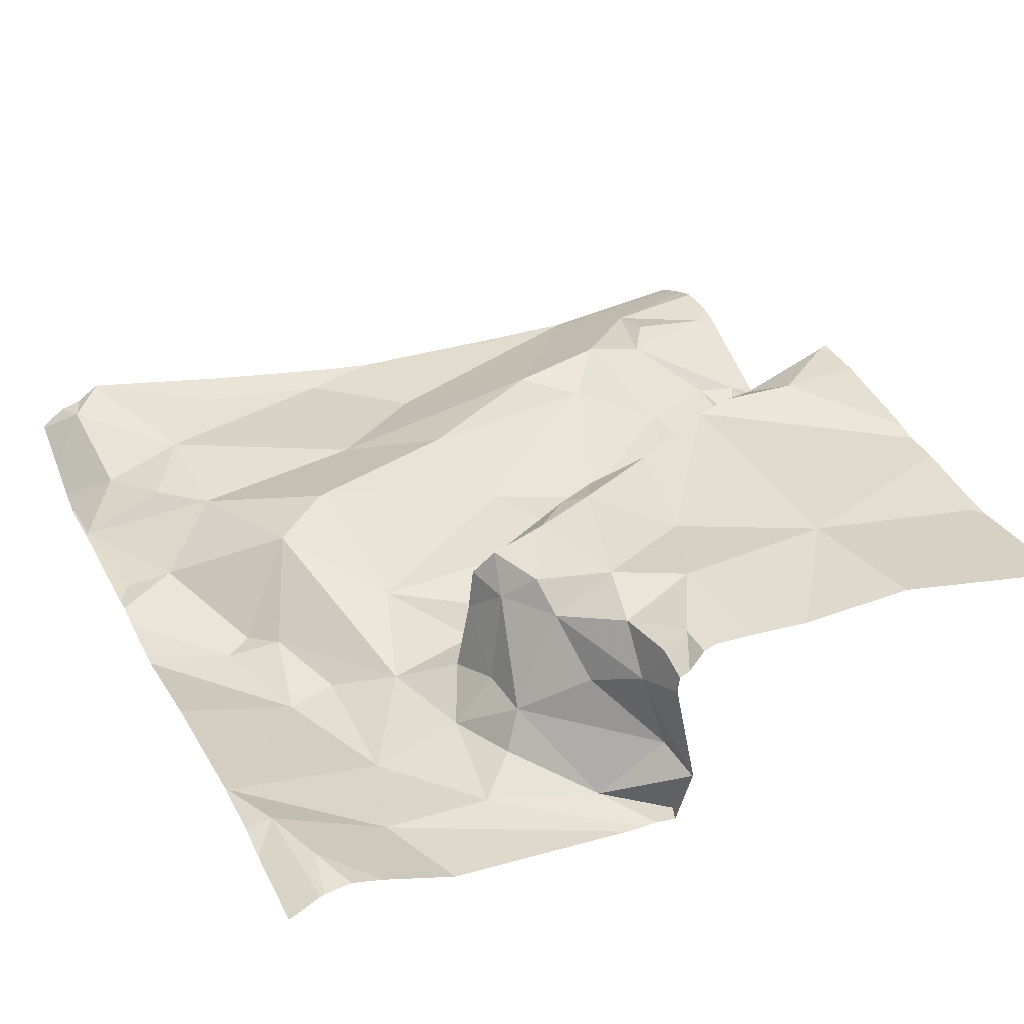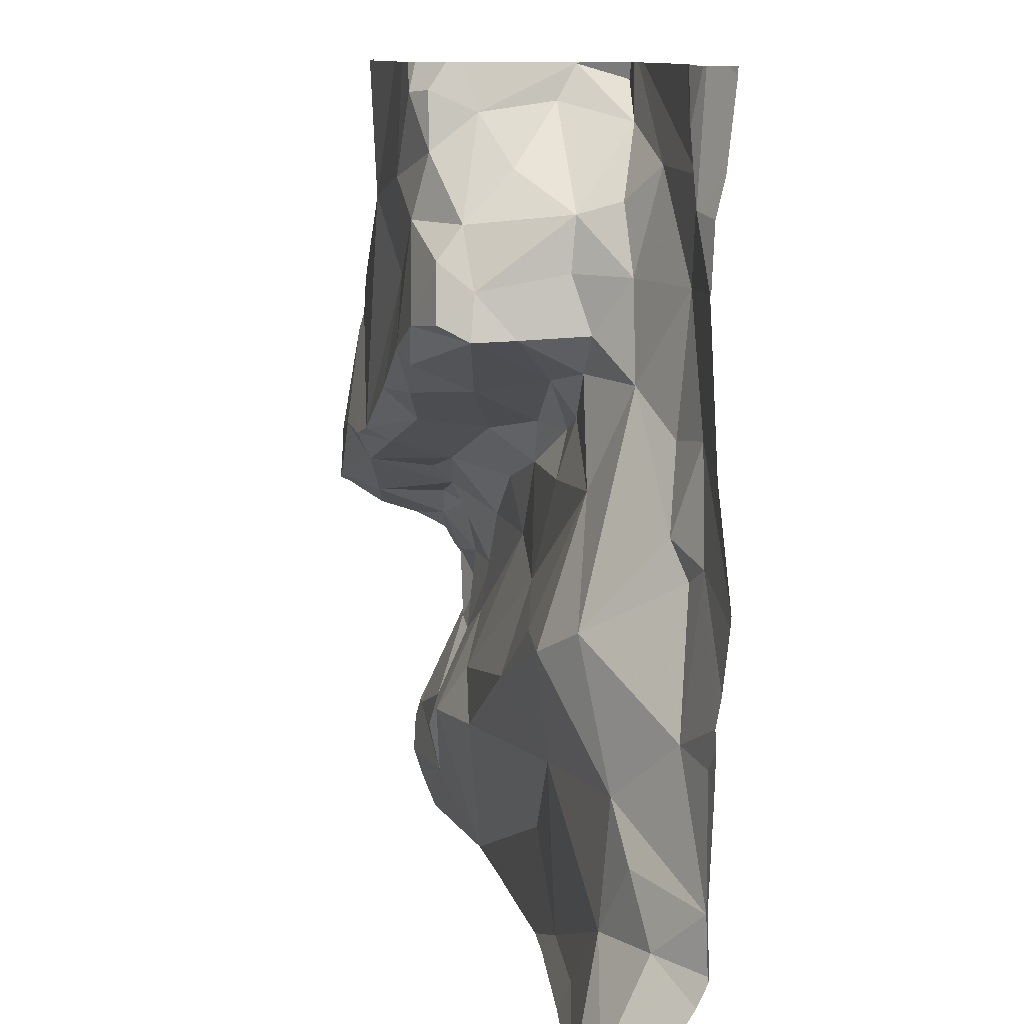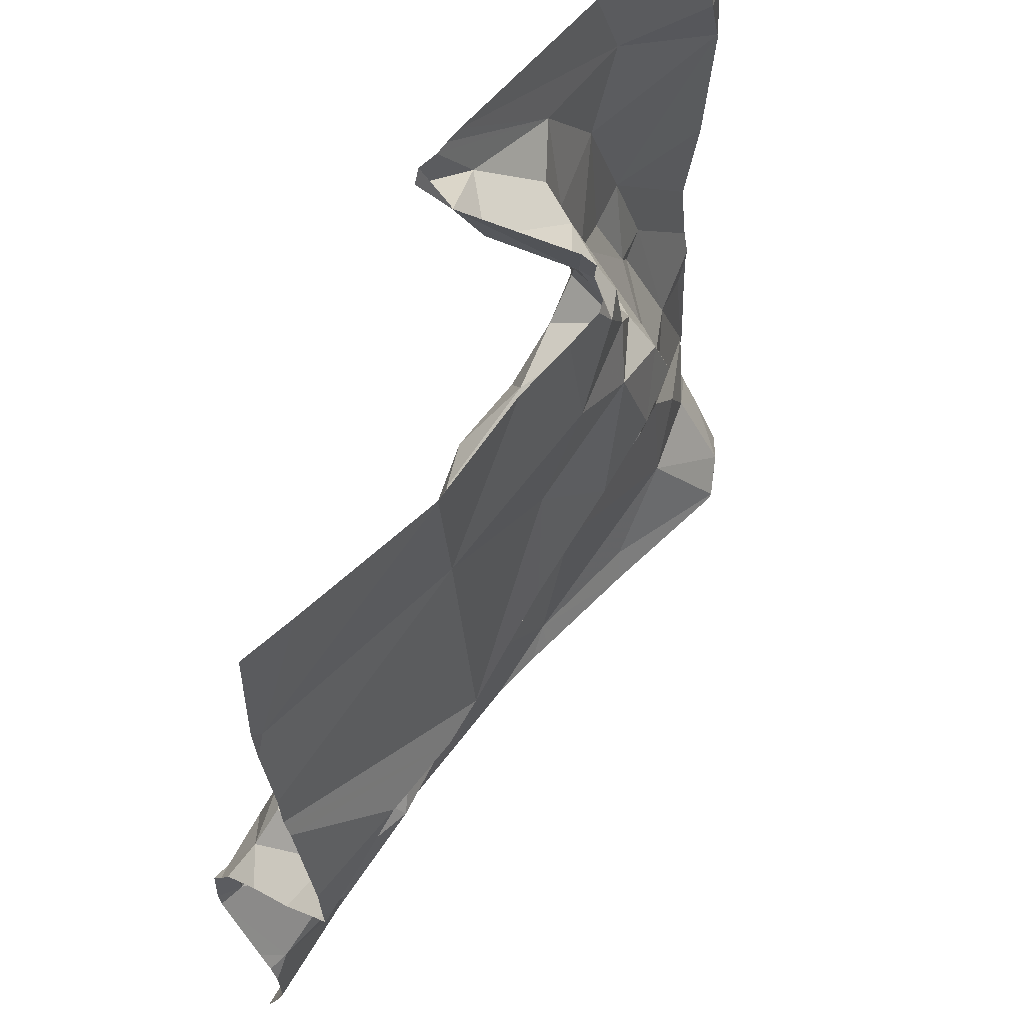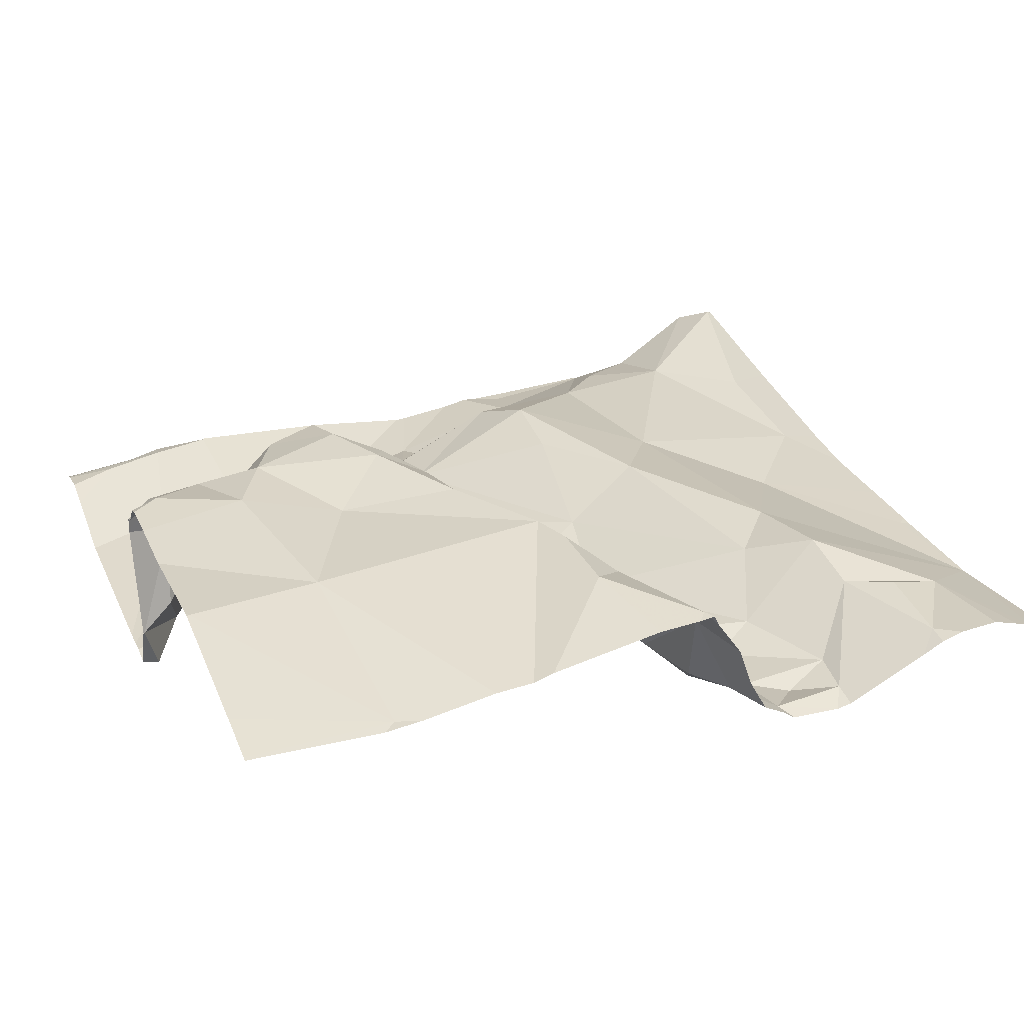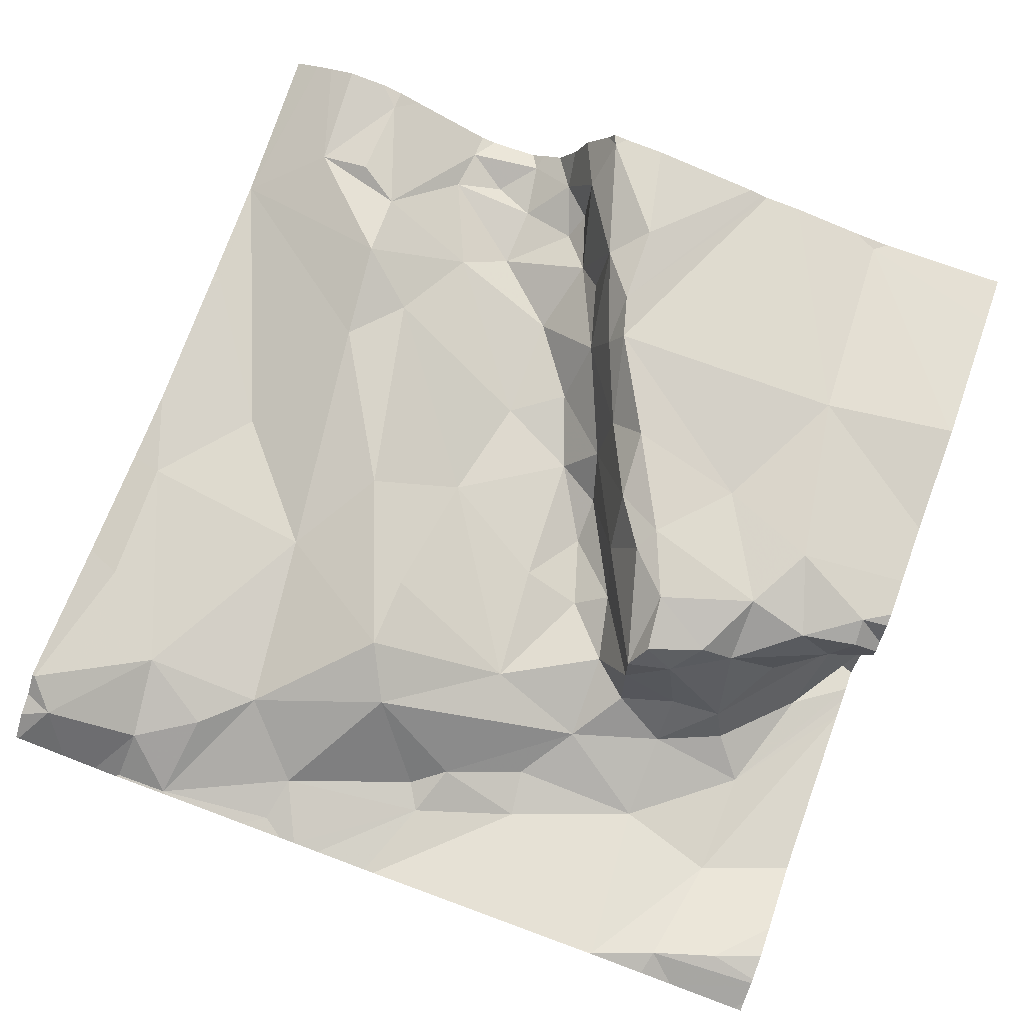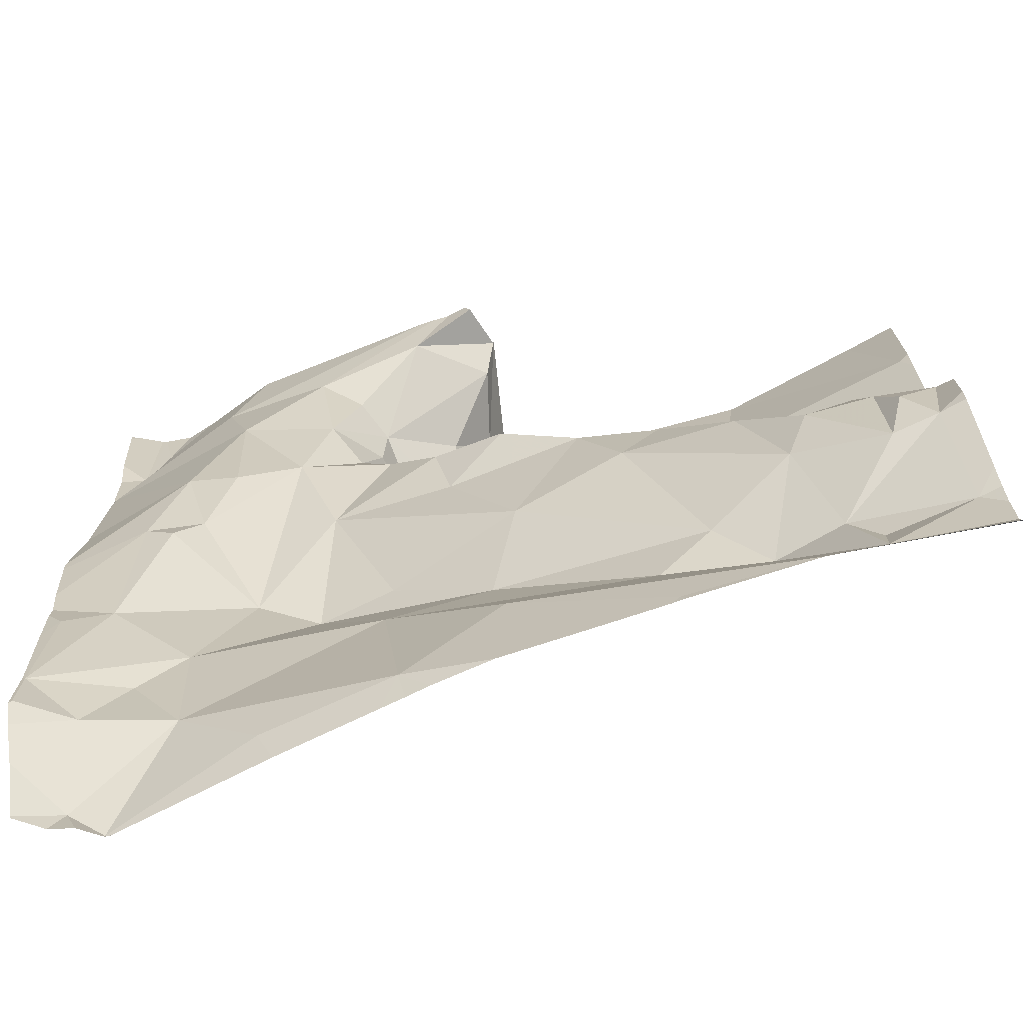
<metadata>
{"format":"obj","ext":"obj","renderer":"f3d","projection":"perspective","resolution":1024,"background":"white","views":[{"elev":32.8,"azim":154.9,"up":"+Z"},{"elev":10.8,"azim":77.0,"up":"+Y"},{"elev":59.4,"azim":-54.6,"up":"+Y"},{"elev":29.0,"azim":-112.0,"up":"+Z"},{"elev":77.3,"azim":110.2,"up":"+Z"},{"elev":-71.6,"azim":-162.3,"up":"+Y"}]}
</metadata>
<code>
v -117.2 279.8 501.3
v -116.3 279.7 501.1
v -117.2 279.7 501.2
v -117.2 279.8 501.3
v -117.1 279.8 501.2
v -117.1 279.9 501.3
v -117.1 279.8 501.3
v -117.2 279.7 501.1
v -117.1 279.7 501.1
v -117.2 279.6 501.1
v -116.3 279.7 501.1
v -116.3 280.1 501.1
v -116.3 279.7 501.1
v -117.2 279.6 501.1
v -116.3 280.3 501.1
v -116.3 280.2 501.1
v -117.1 279.5 501.2
v -117.1 279.4 501.2
v -117.2 279.5 501.2
v -117.1 279.8 501.2
v -117.1 279.6 501.1
v -117.1 279.5 501.2
v -116.3 280.2 501.1
v -116.3 280.1 501.1
v -117.1 279.8 501.2
v -117.1 279.7 501.1
v -117 279.6 501.2
v -116.3 279.9 501.1
v -116.3 279.8 501.1
v -117 279.9 501.3
v -116.3 279.8 501.1
v -117 280.1 501.3
v -117.2 280.1 501.2
v -117 279.3 501.2
v -116.3 280.3 501.1
v -117 280.3 501.3
v -116.3 280.3 501.1
v -116.5 280.2 501.1
v -116.6 280.2 501.1
v -116.7 280.2 501.1
v -116.3 280.2 501.1
v -116.7 280.3 501.1
v -116.6 280 501.1
v -116.6 280.1 501.2
v -116.5 280.1 501.1
v -116.3 280.2 501.1
v -116.3 280.1 501.1
v -116.4 280.2 501.1
v -117 279.8 501.1
v -116.7 279.6 501.2
v -116.6 279.6 501.2
v -116.9 279.5 501.2
v -116.4 279.5 501.2
v -116.4 279.6 501.2
v -116.3 279.5 501.1
v -116.5 280 501.1
v -116.6 279.9 501.1
v -116.6 280 501.1
v -116.6 280.1 501.1
v -116.9 279.8 501.1
v -116.9 279.8 501.1
v -116.4 279.8 501.1
v -116.3 279.7 501.1
v -116.4 279.8 501.1
v -116.9 279.9 501.3
v -116.8 279.9 501.3
v -116.9 279.9 501.3
v -116.7 279.3 501.2
v -116.4 279.9 501.1
v -117.1 279.8 501.2
v -117.2 280.3 501.3
v -117 280.3 501.3
v -116.6 279.4 501.2
v -116.4 280.1 501.1
v -116.7 279.9 501.1
v -116.9 279.9 501.2
v -116.6 280.1 501.3
v -116.6 280.1 501.3
v -116.6 280.1 501.3
v -116.3 279.5 501.1
v -116.4 279.5 501.2
v -116.7 279.9 501.1
v -116.7 280.3 501.1
v -116.7 280.3 501.1
v -116.4 279.9 501.1
v -116.5 279.8 501.2
v -116.6 279.7 501.2
v -116.5 279.7 501.2
v -117 279.8 501.2
v -116.5 279.4 501.2
v -116.7 280 501.2
v -116.3 279.4 501.2
v -116.3 279.3 501.2
v -116.7 280.3 501.1
v -116.7 280 501.2
v -116.7 279.5 501.2
v -117 279.5 501.2
v -116.9 279.6 501.2
v -116.5 279.9 501.1
v -116.7 280.3 501.1
v -116.6 280 501.2
v -116.7 280.1 501.3
v -116.8 280.1 501.3
v -117 279.9 501.3
v -116.6 280 501.3
v -116.8 279.9 501.1
v -116.8 279.9 501.1
v -116.8 279.9 501.1
v -116.7 280 501.3
v -116.6 280 501.3
v -116.7 280 501.3
v -116.7 280.2 501.2
v -116.7 280.3 501.3
v -116.7 280.2 501.2
v -116.8 279.7 501.2
v -116.9 279.4 501.2
v -117 279.9 501.3
v -116.7 280.3 501.3
v -116.8 280 501.3
v -116.8 280.2 501.3
v -116.7 280.2 501.3
v -116.5 280.3 501.1
v -116.6 279.3 501.2
v -116.3 279.3 501.2
v -116.9 279.3 501.2
v -116.3 279.5 501.1
v -116.5 279.3 501.2
v -116.6 279.3 501.2
v -116.3 279.3 501.2
v -116.7 279.3 501.2
v -116.9 279.3 501.2
v -116.3 279.7 501.1
v -116.8 279.3 501.2
v -117 279.3 501.2
v -117 279.3 501.2
v -117.2 279.8 501.3
v -117.2 279.8 501.3
v -117.2 279.8 501.3
v -117.2 279.8 501.3
v -117.2 279.7 501.2
v -117.2 279.6 501.1
v -117.2 279.6 501.1
v -117.2 279.5 501.2
v -117.2 279.5 501.2
v -117.2 279.7 501.2
v -117.2 279.7 501.2
v -117.2 279.7 501.1
v -117.2 279.7 501.1
v -117.2 279.5 501.2
v -117.2 280.1 501.2
v -117.2 280 501.3
v -117.2 280 501.3
v -117.2 279.4 501.2
v -117.2 279.4 501.2
v -117.2 279.4 501.2
v -116.3 280.3 501.1
v -116.3 280.3 501.1
v -117.2 280.1 501.2
v -117.2 280 501.3
v -117.2 280 501.3
v -116.3 279.6 501.1
v -116.3 279.5 501.1
v -116.4 280.3 501.1
v -116.7 280.3 501.1
v -116.3 279.5 501.1
v -116.3 280.1 501.1
v -116.3 279.5 501.1
v -116.3 279.5 501.1
v -116.3 279.4 501.1
v -116.3 279.3 501.2
v -116.3 279.4 501.1
v -116.3 279.3 501.2
v -116.3 279.3 501.2
v -116.3 279.3 501.2
v -117 279.3 501.2
v -117.2 279.3 501.2
v -116.3 279.3 501.2
v -116.7 280.3 501.1
v -116.7 280.3 501.1
v -116.7 280.3 501.1
v -116.7 280.3 501.1
v -116.7 280.3 501.1
v -116.7 280.3 501.2
v -116.7 280.3 501.3
v -116.7 280.3 501.3
v -116.7 280.3 501.3
v -116.7 280.3 501.1
v -116.8 280.3 501.3
v -117 280.3 501.3
v -116.9 280.3 501.3
v -116.8 280.3 501.3
v -116.3 280.3 501.1
v -116.3 280.3 501.1
v -117.2 280.3 501.2
v -117.2 280.3 501.2
f 167 126 80
f 4 3 5
f 137 6 138
f 1 7 6
f 3 8 9
f 9 8 10
f 4 1 139
f 180 94 182
f 18 17 19
f 20 7 4
f 21 14 22
f 22 19 17
f 25 9 26
f 3 9 25
f 10 14 21
f 10 8 14
f 3 25 5
f 166 47 24
f 142 8 147
f 165 55 126
f 19 14 141
f 21 27 26
f 175 34 154
f 7 30 6
f 32 33 150
f 18 19 149
f 1 4 7
f 3 4 140
f 20 4 5
f 20 5 25
f 179 94 180
f 154 18 155
f 174 92 172
f 162 55 165
f 26 9 21
f 71 36 72
f 10 21 9
f 178 38 164
f 8 3 146
f 19 22 14
f 39 38 40
f 42 40 83
f 44 43 45
f 47 46 48
f 20 26 49
f 51 50 52
f 54 53 55
f 122 41 163
f 57 56 58
f 40 59 39
f 56 43 58
f 61 60 49
f 63 62 64
f 66 65 67
f 69 62 29
f 20 70 7
f 164 48 122
f 74 69 47
f 48 74 47
f 20 25 26
f 57 58 75
f 66 67 76
f 38 39 45
f 74 45 56
f 78 77 79
f 81 80 53
f 57 75 82
f 74 48 38
f 74 38 45
f 38 48 164
f 64 85 86
f 88 87 50
f 69 85 62
f 64 62 85
f 89 20 49
f 127 73 123
f 54 51 81
f 66 76 91
f 63 64 86
f 93 92 81
f 86 85 56
f 95 75 58
f 52 34 96
f 34 52 97
f 52 50 98
f 81 53 54
f 99 56 85
f 85 69 99
f 100 59 40
f 46 41 48
f 56 99 74
f 83 38 178
f 95 58 101
f 78 79 102
f 99 69 74
f 65 103 104
f 105 77 78
f 76 106 107
f 57 87 88
f 108 75 95
f 43 56 45
f 110 109 111
f 107 108 95
f 57 86 56
f 44 45 59
f 59 45 39
f 94 42 84
f 94 40 42
f 94 100 40
f 113 112 183
f 114 59 100
f 110 91 95
f 110 111 91
f 101 43 44
f 66 91 111
f 22 17 18
f 97 22 18
f 88 86 57
f 98 50 115
f 27 98 61
f 97 52 98
f 115 50 87
f 26 27 49
f 34 116 96
f 89 70 20
f 89 7 70
f 52 96 51
f 51 88 50
f 27 61 49
f 89 49 60
f 27 97 98
f 34 97 18
f 60 61 106
f 104 117 67
f 76 60 106
f 115 106 61
f 57 82 115
f 22 97 27
f 54 88 51
f 86 88 54
f 101 58 43
f 110 105 109
f 77 105 110
f 103 119 102
f 102 120 103
f 113 118 121
f 103 32 104
f 79 114 112
f 44 59 77
f 101 77 110
f 105 78 109
f 100 112 114
f 120 102 121
f 189 32 190
f 190 120 191
f 30 7 117
f 104 32 151
f 102 109 78
f 118 113 184
f 102 119 109
f 77 101 44
f 59 114 79
f 112 113 121
f 120 118 188
f 121 118 120
f 183 94 187
f 79 121 102
f 112 121 79
f 100 94 112
f 101 110 95
f 89 60 76
f 30 117 104
f 119 103 65
f 91 107 95
f 76 107 91
f 22 27 21
f 89 117 7
f 76 67 89
f 117 89 67
f 106 108 107
f 108 106 82
f 152 30 160
f 67 65 104
f 30 104 159
f 119 111 109
f 119 66 111
f 65 66 119
f 163 41 156
f 93 90 127
f 73 90 81
f 81 90 93
f 122 48 41
f 120 32 103
f 73 51 96
f 115 82 106
f 32 36 33
f 51 73 81
f 54 63 86
f 130 96 133
f 77 59 79
f 61 98 115
f 82 75 108
f 57 115 87
f 96 116 131
f 116 34 134
f 46 16 35
f 55 80 126
f 63 54 55
f 47 69 28
f 62 63 11
f 23 47 12
f 173 92 174
f 55 53 80
f 172 92 129
f 161 55 162
f 92 93 129
f 132 63 55
f 84 42 83
f 11 132 2
f 133 96 131
f 83 40 38
f 157 46 193
f 131 116 125
f 125 116 134
f 157 41 46
f 128 73 68
f 81 92 80
f 80 92 169
f 165 126 168
f 167 80 171
f 136 1 137
f 161 132 55
f 124 93 127
f 137 1 6
f 138 6 152
f 2 132 161
f 139 1 136
f 140 4 139
f 141 14 142
f 12 47 166
f 156 41 157
f 142 14 8
f 129 93 124
f 143 19 141
f 144 19 143
f 23 46 47
f 123 73 128
f 145 3 140
f 146 3 145
f 13 62 11
f 11 63 132
f 147 8 148
f 72 36 189
f 148 8 146
f 149 19 144
f 24 47 28
f 150 33 158
f 151 32 150
f 28 69 31
f 127 90 73
f 152 6 30
f 153 18 149
f 71 33 36
f 154 34 18
f 35 15 192
f 16 46 23
f 155 18 153
f 68 73 130
f 175 154 176
f 130 73 96
f 158 33 194
f 31 69 29
f 159 104 151
f 29 62 13
f 35 16 15
f 160 30 159
f 168 126 167
f 169 92 170
f 134 34 135
f 170 92 173
f 171 80 169
f 135 34 175
f 177 170 173
f 181 94 84
f 182 94 181
f 183 112 94
f 184 113 183
f 185 118 184
f 186 118 185
f 187 94 179
f 188 118 186
f 189 36 32
f 190 32 120
f 191 120 188
f 192 15 37
f 193 46 35
f 194 33 71
f 195 158 194

</code>
